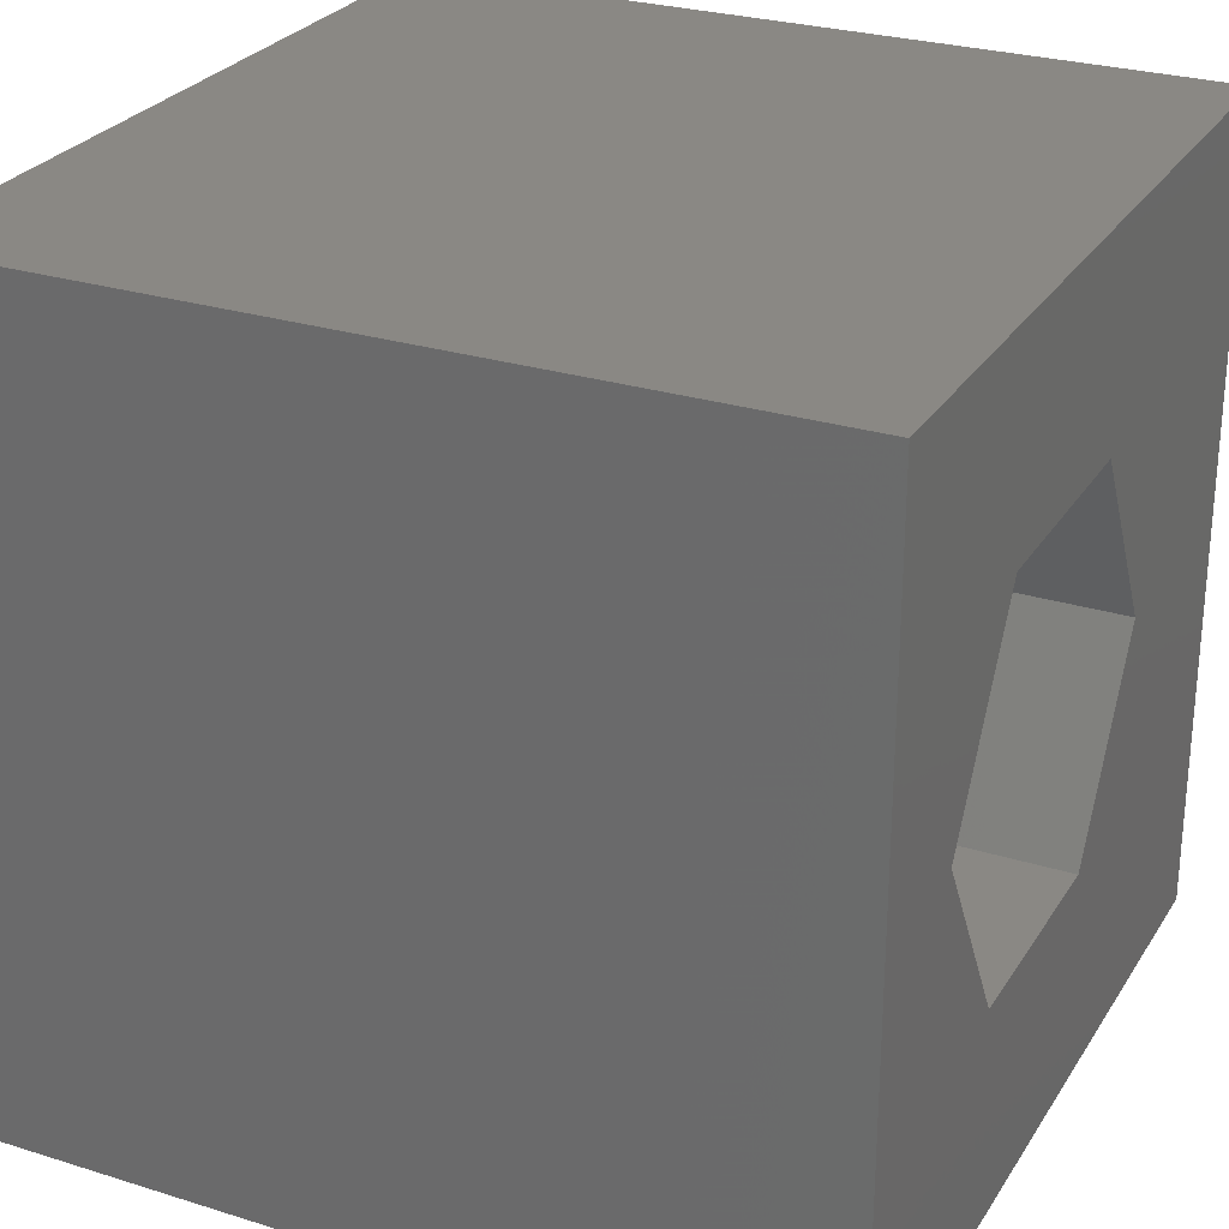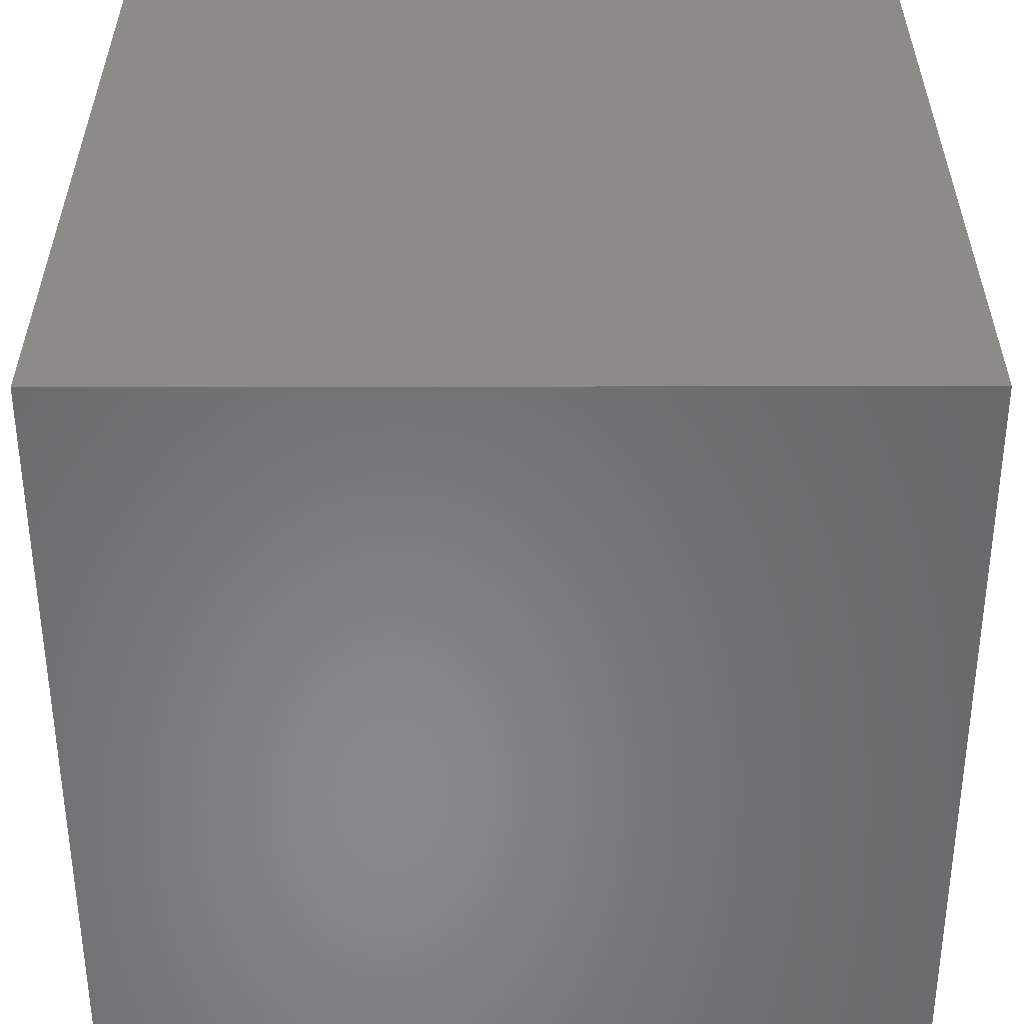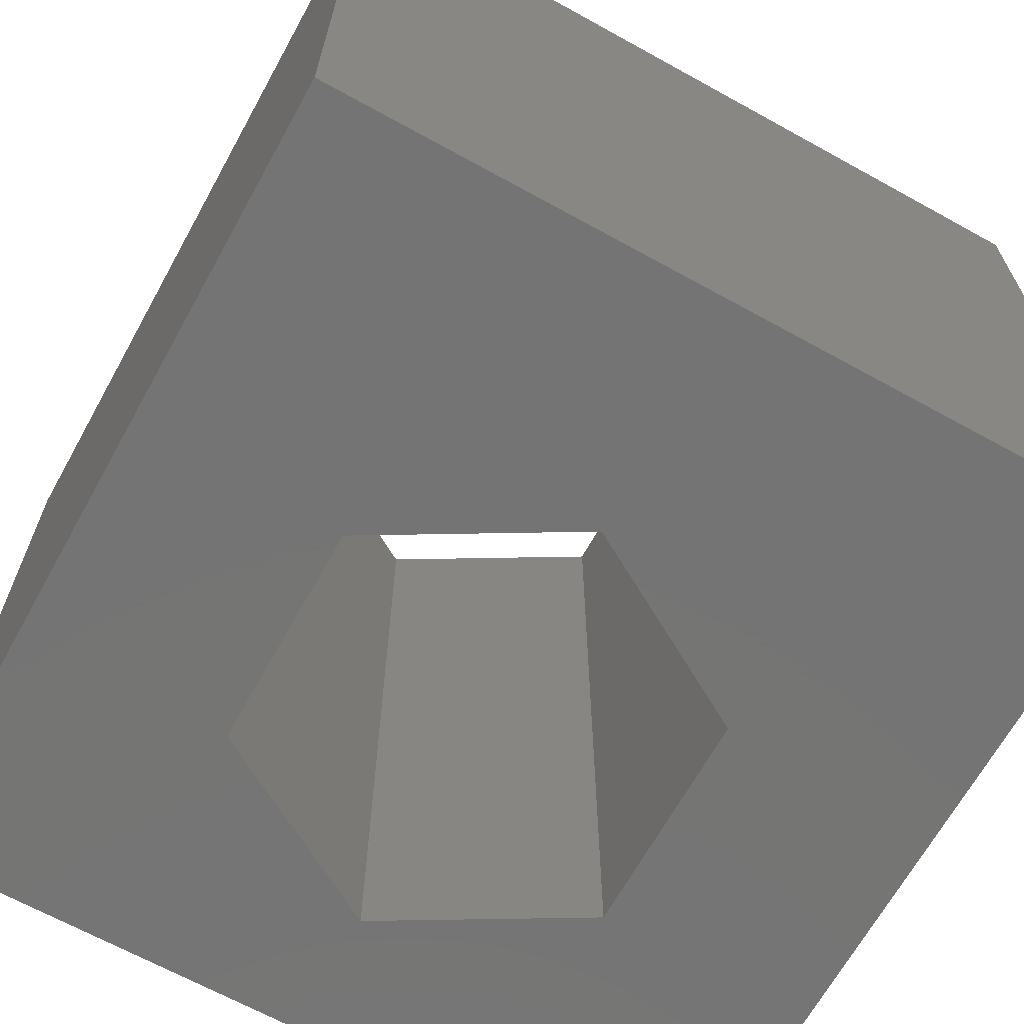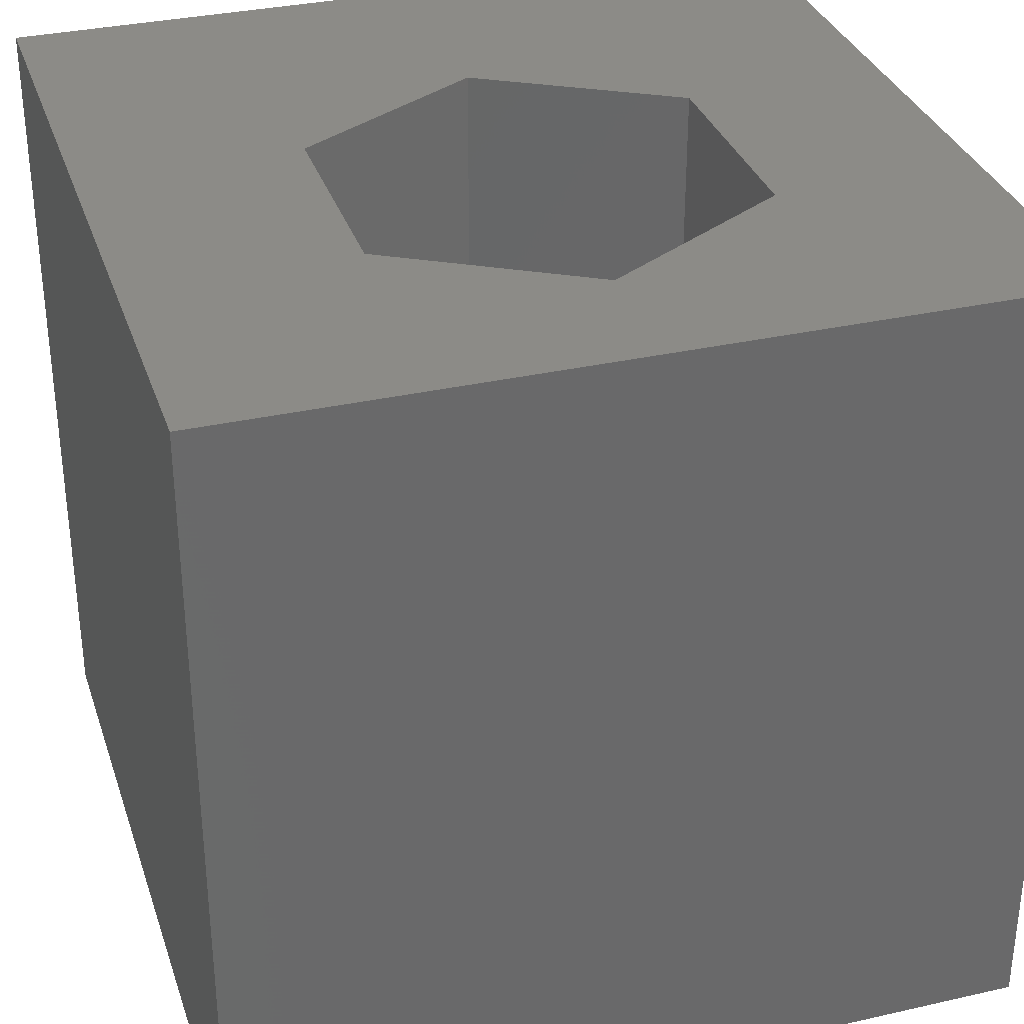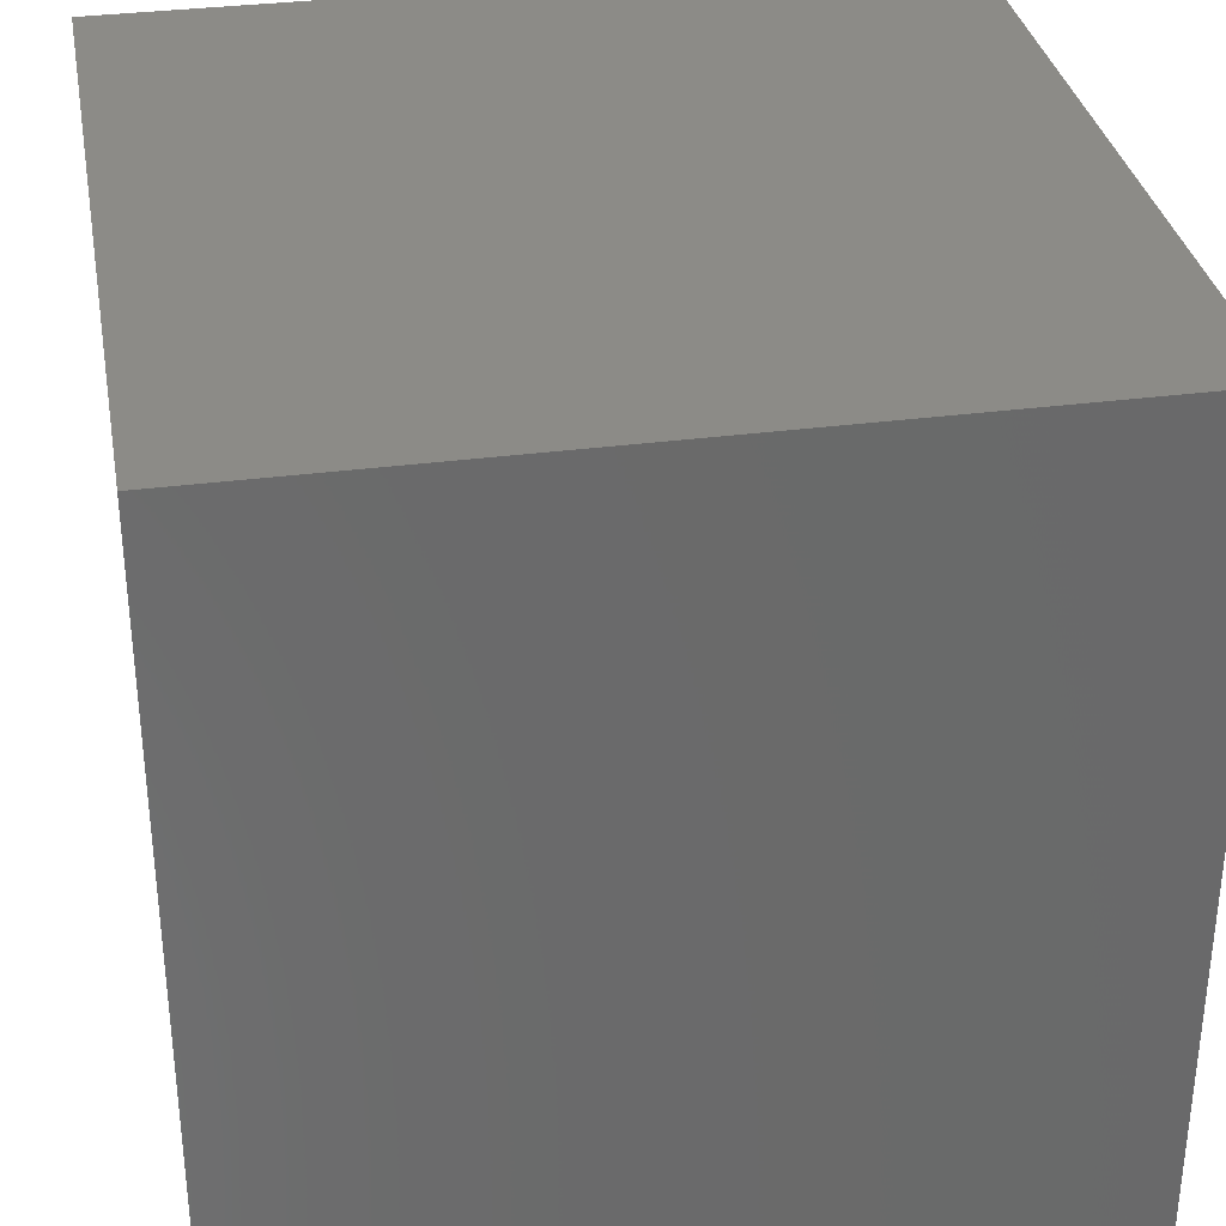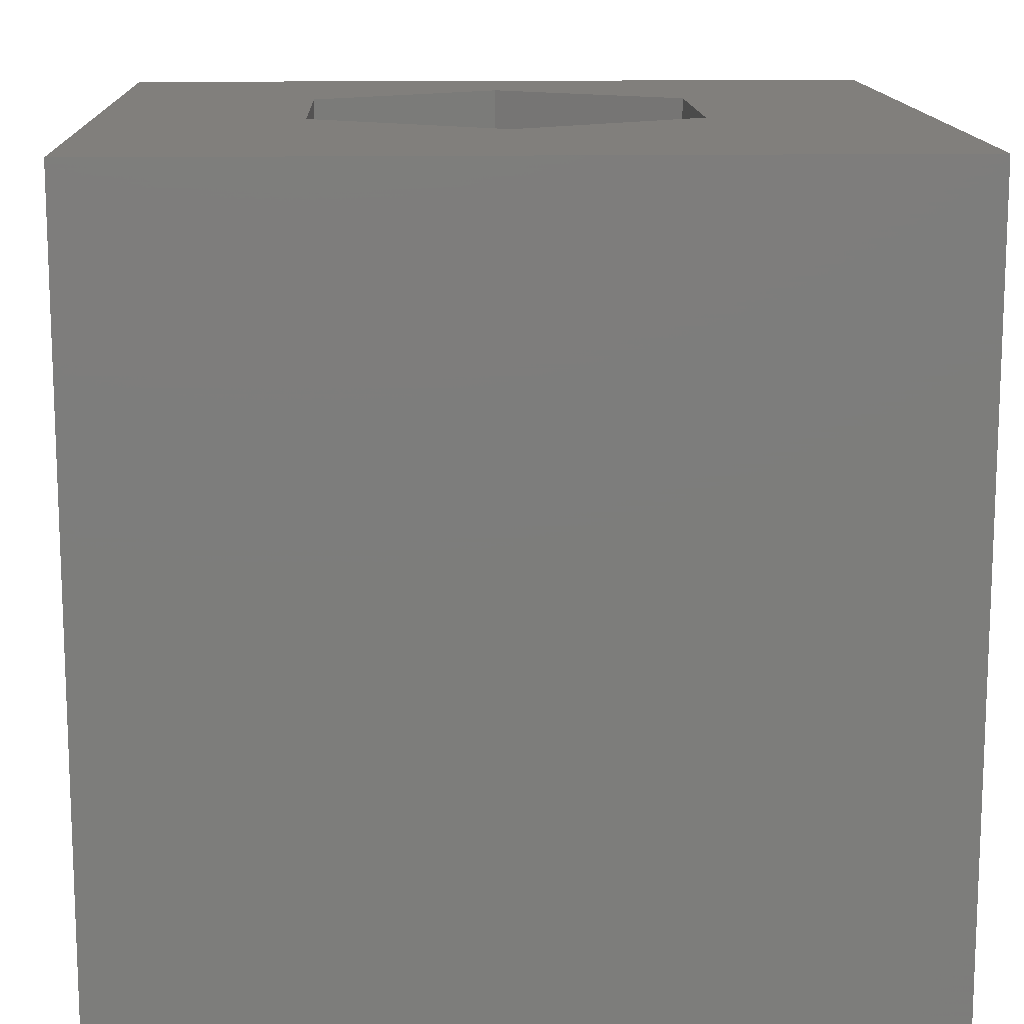
<metadata>
{"format":"stl","ext":"stl","renderer":"f3d","projection":"perspective","resolution":1024,"background":"white","views":[{"elev":27.2,"azim":115.7,"up":"+Y"},{"elev":-55.2,"azim":-89.9,"up":"+Y"},{"elev":-66.9,"azim":-119.0,"up":"+Z"},{"elev":33.1,"azim":72.7,"up":"+Z"},{"elev":33.3,"azim":-100.2,"up":"+Y"},{"elev":13.6,"azim":-92.2,"up":"+Z"}]}
</metadata>
<code>
# stl→obj: 20 verts, 40 faces
v 0 10 10
v 0 10 0
v 0 0 10
v 0 0 0
v 10 10 10
v 8.361 5.093 10
v 10 0 10
v 6.989 2.716 10
v 4.243 2.716 10
v 2.871 5.093 10
v 4.243 7.471 10
v 6.989 7.471 10
v 10 10 0
v 10 0 0
v 2.871 5.093 0
v 4.243 2.716 0
v 6.989 2.716 0
v 8.361 5.093 0
v 6.989 7.471 0
v 4.243 7.471 0
f 1 2 3
f 3 2 4
f 5 6 7
f 7 6 8
f 7 8 3
f 8 9 3
f 3 9 10
f 3 10 1
f 1 10 11
f 1 11 5
f 5 11 12
f 5 12 6
f 13 5 14
f 14 5 7
f 2 15 4
f 4 15 16
f 4 16 14
f 16 17 14
f 14 17 18
f 14 18 13
f 13 18 19
f 13 19 2
f 2 19 20
f 2 20 15
f 5 13 1
f 1 13 2
f 14 7 4
f 4 7 3
f 15 20 10
f 10 20 11
f 20 19 11
f 11 19 12
f 19 18 12
f 12 18 6
f 18 17 6
f 6 17 8
f 17 16 8
f 8 16 9
f 16 15 9
f 9 15 10

</code>
